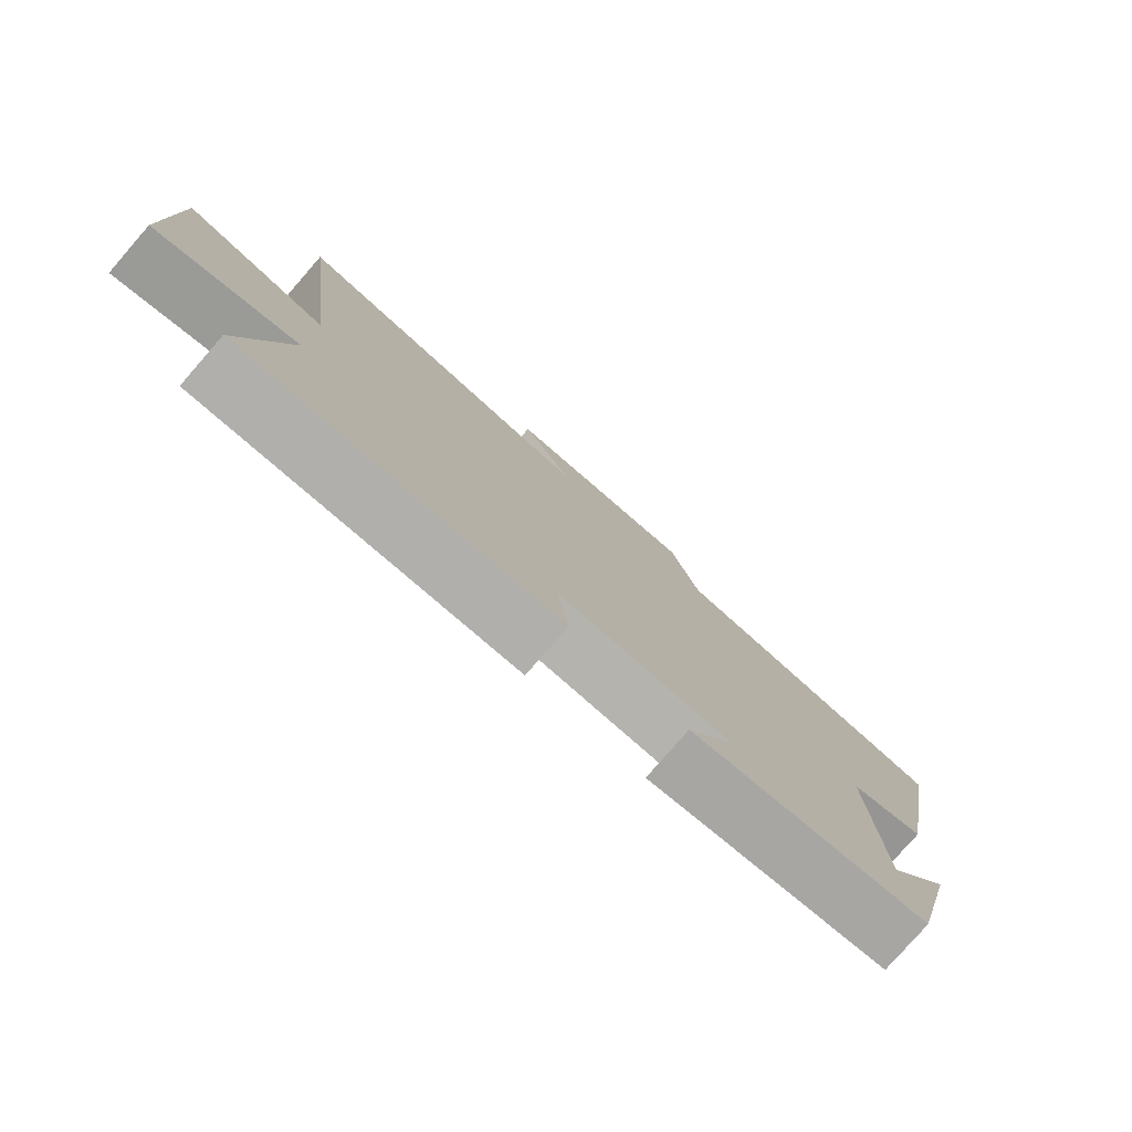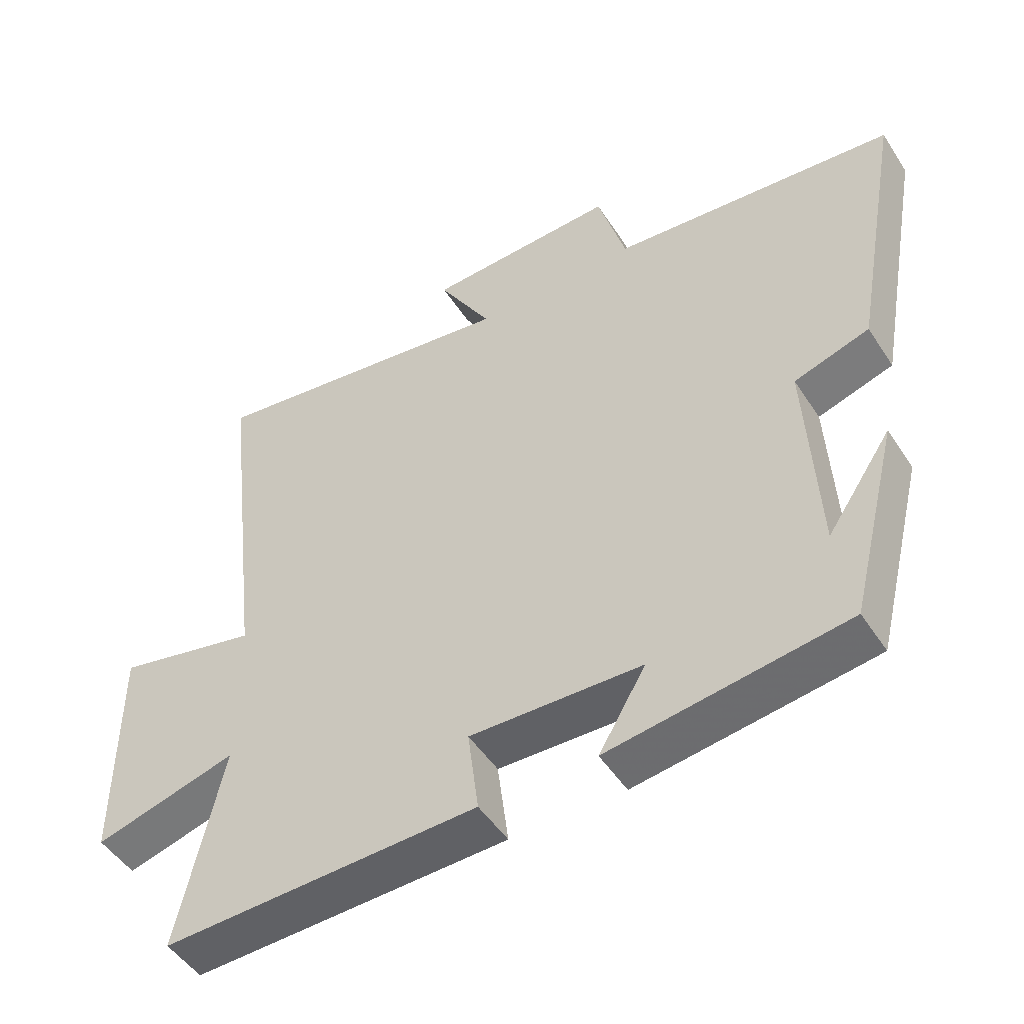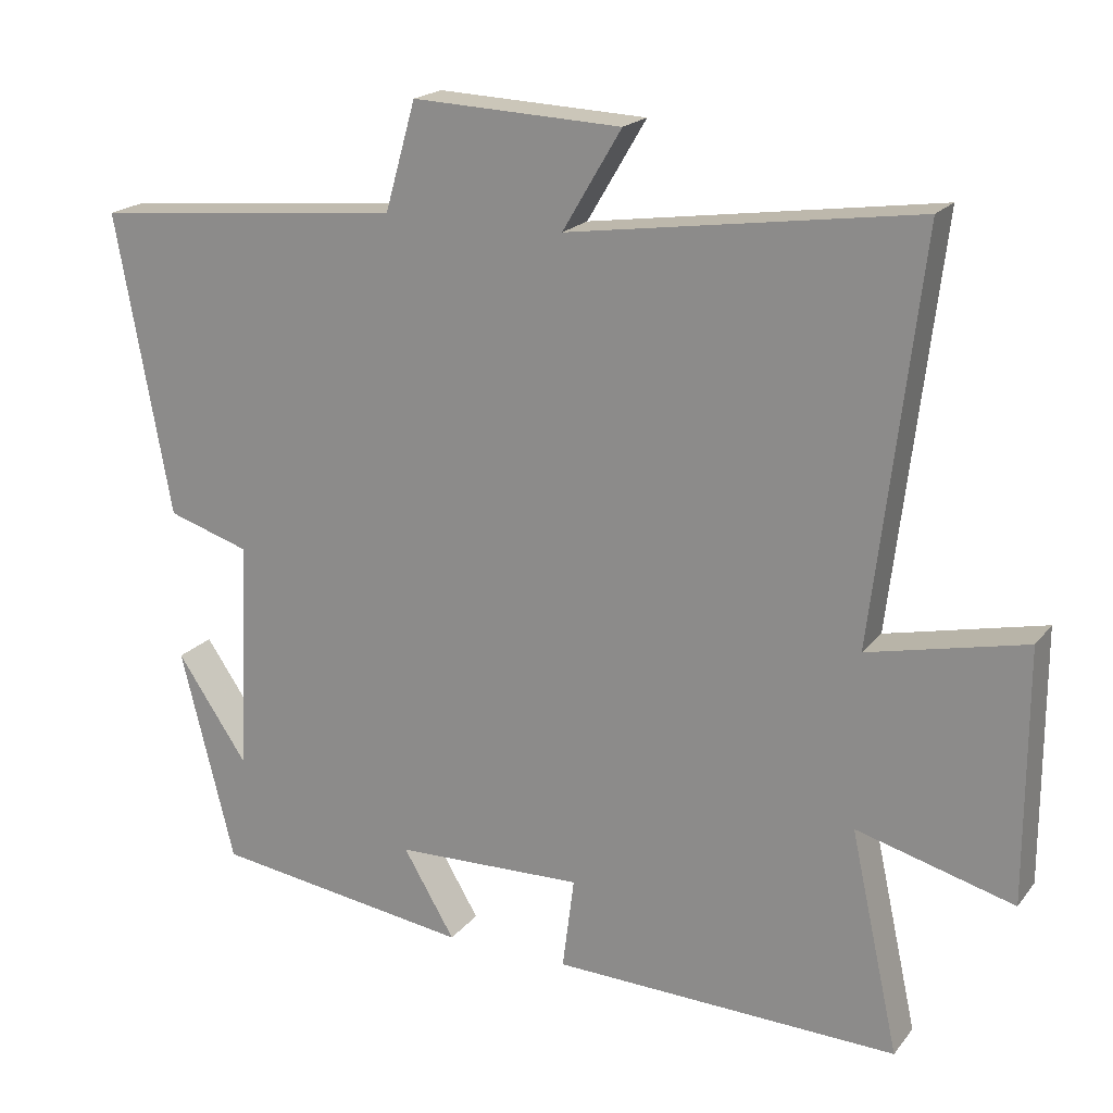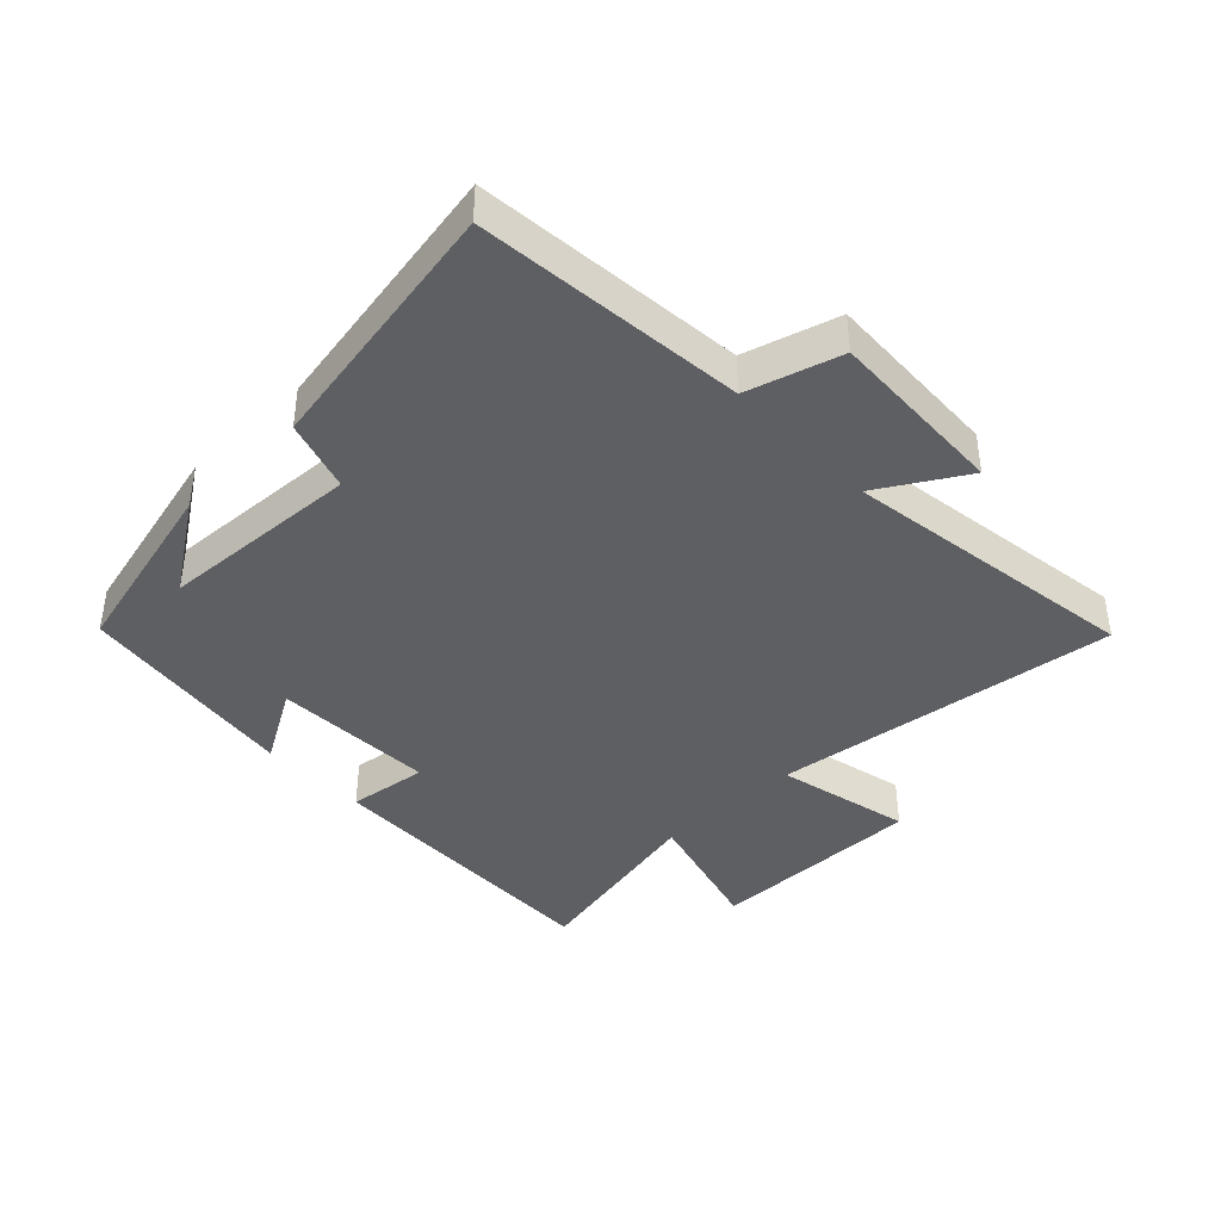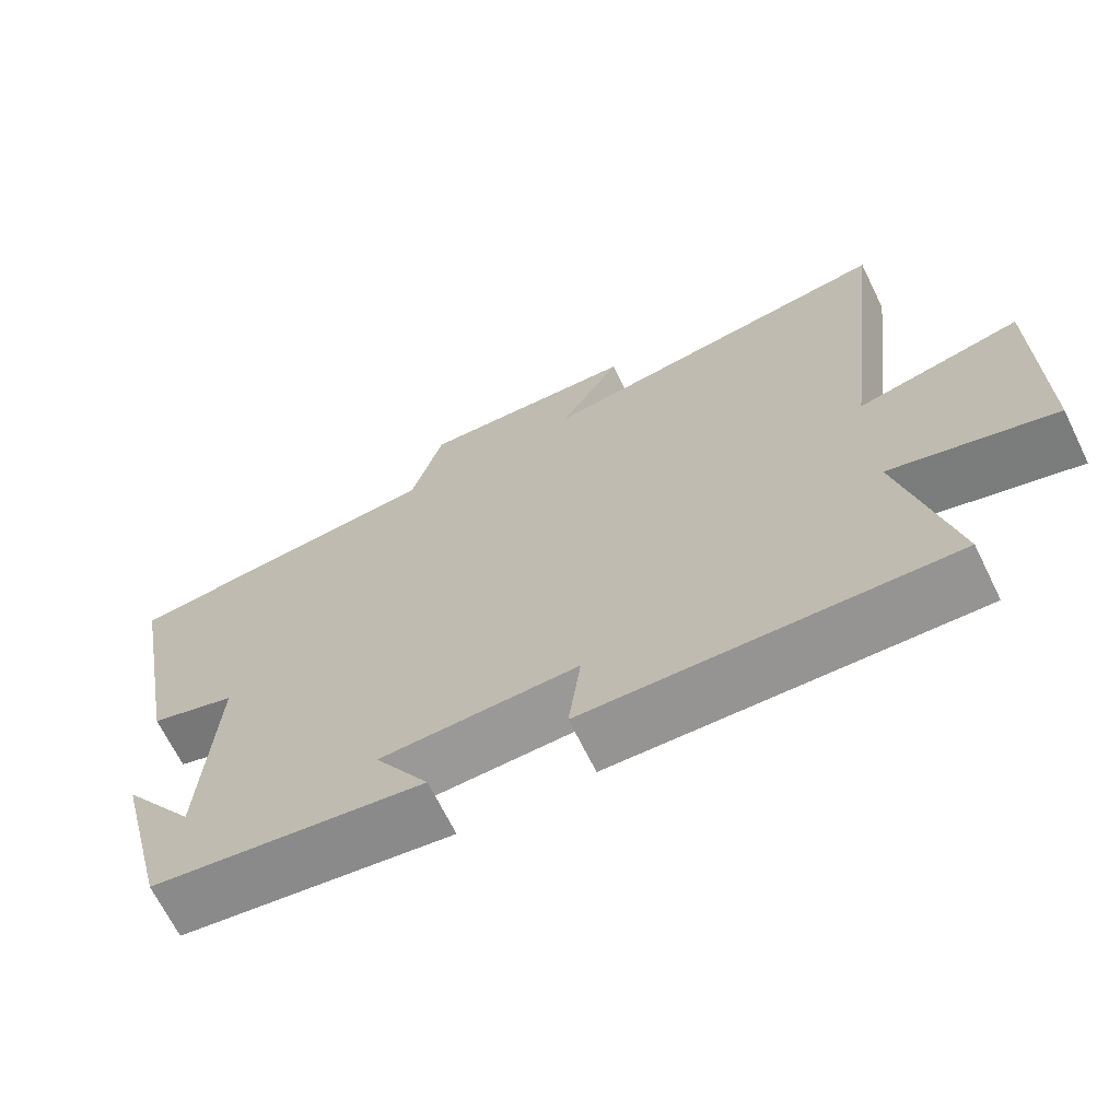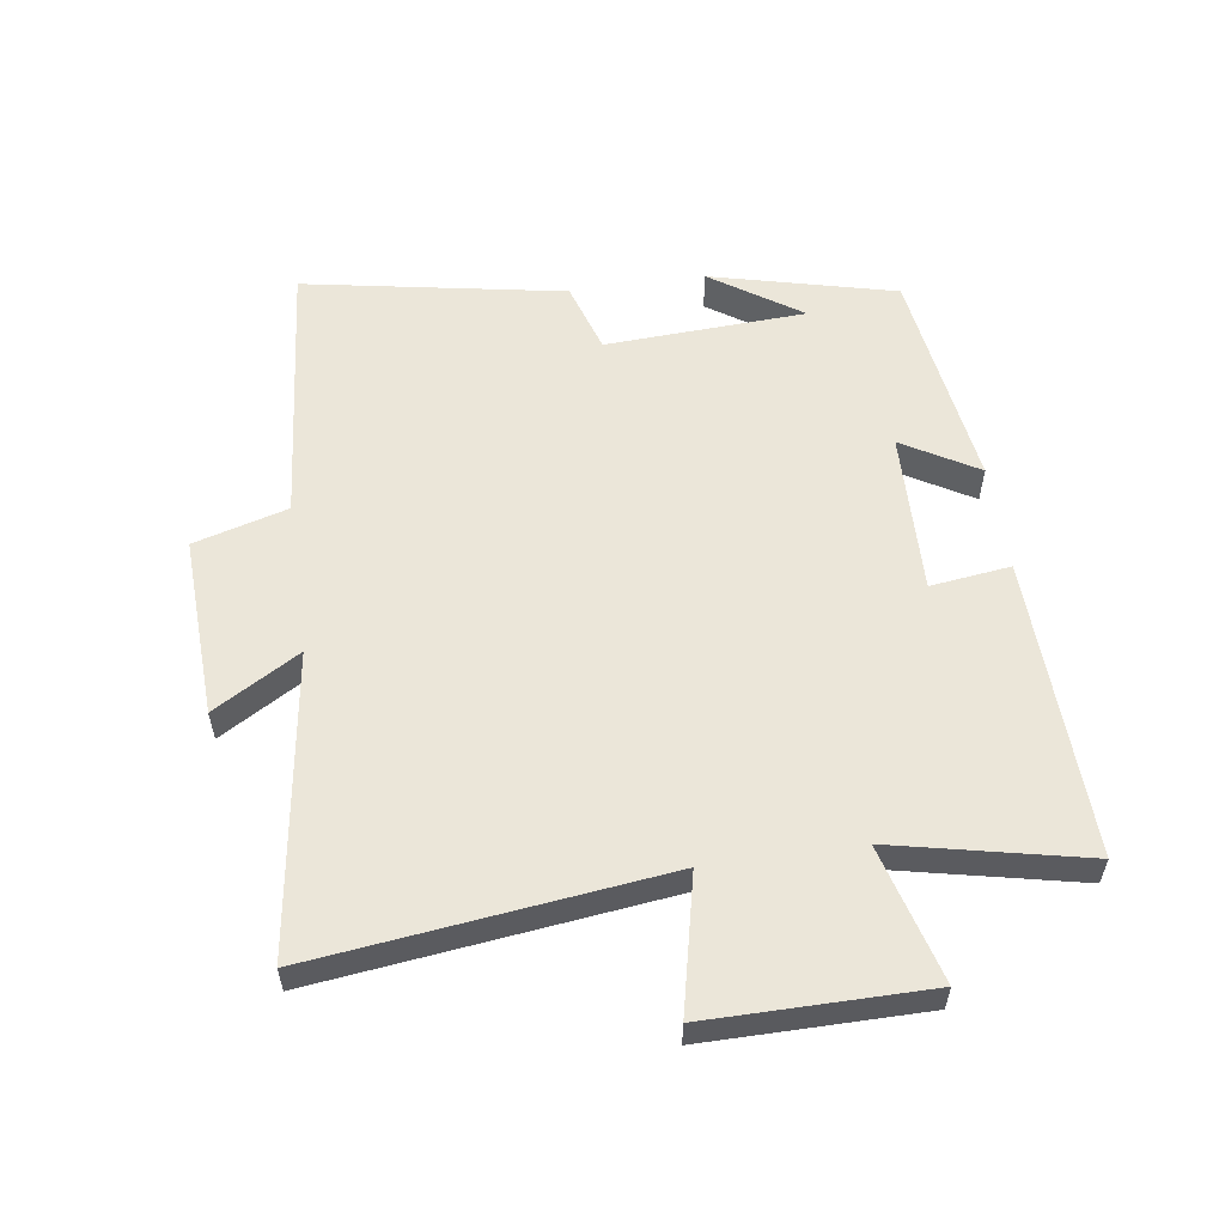
<metadata>
{"format":"obj","ext":"obj","renderer":"f3d","projection":"perspective","resolution":1024,"background":"white","views":[{"elev":-79.1,"azim":138.9,"up":"+Z"},{"elev":-49.2,"azim":-148.2,"up":"+Z"},{"elev":19.6,"azim":26.6,"up":"+Z"},{"elev":-40.6,"azim":-46.3,"up":"+Y"},{"elev":-68.1,"azim":26.2,"up":"+Z"},{"elev":56.5,"azim":81.7,"up":"+Y"}]}
</metadata>
<code>
v 0.565 0.07 0.568
v 0.5 0.07 0.023
v 0.713 0.07 0.071
v 0.713 0.07 -0.271
v 0.5 0.07 -0.213
v 0.566 0.07 -0.514
v 0.096 0.07 -0.5
v 0.112 0.07 -0.374
v -0.144 0.07 -0.382
v -0.074 0.07 -0.5
v -0.427 0.07 -0.451
v -0.5 0.07 -0.16
v -0.404 0.07 -0.301
v -0.388 0.07 0.015
v -0.5 0.07 0.05
v -0.575 0.07 0.46
v -0.152 0.07 0.5
v -0.11 0.07 0.647
v 0.174 0.07 0.635
v 0.094 0.07 0.5
v 0.565 0 0.568
v 0.5 0 0.023
v 0.713 0 0.071
v 0.713 0 -0.271
v 0.5 0 -0.213
v 0.566 0 -0.514
v 0.096 0 -0.5
v 0.112 0 -0.374
v -0.144 0 -0.382
v -0.074 0 -0.5
v -0.427 0 -0.451
v -0.5 0 -0.16
v -0.404 0 -0.301
v -0.388 0 0.015
v -0.5 0 0.05
v -0.575 0 0.46
v -0.152 0 0.5
v -0.11 0 0.647
v 0.174 0 0.635
v 0.094 0 0.5
f 17 18 19 20
f 15 16 17 20
f 14 15 20 1
f 13 14 1 2
f 11 12 13
f 9 10 11 13
f 8 9 13 2
f 5 6 7 8
f 5 8 2 3
f 3 4 5
f 40 39 38 37
f 40 37 36 35
f 21 40 35 34
f 22 21 34 33
f 33 32 31
f 33 31 30 29
f 22 33 29 28
f 28 27 26 25
f 23 22 28 25
f 25 24 23
f 1 21 22 2
f 2 22 23 3
f 3 23 24 4
f 4 24 25 5
f 5 25 26 6
f 6 26 27 7
f 7 27 28 8
f 8 28 29 9
f 9 29 30 10
f 10 30 31 11
f 11 31 32 12
f 12 32 33 13
f 13 33 34 14
f 14 34 35 15
f 15 35 36 16
f 16 36 37 17
f 17 37 38 18
f 18 38 39 19
f 19 39 40 20
f 20 40 21 1

</code>
